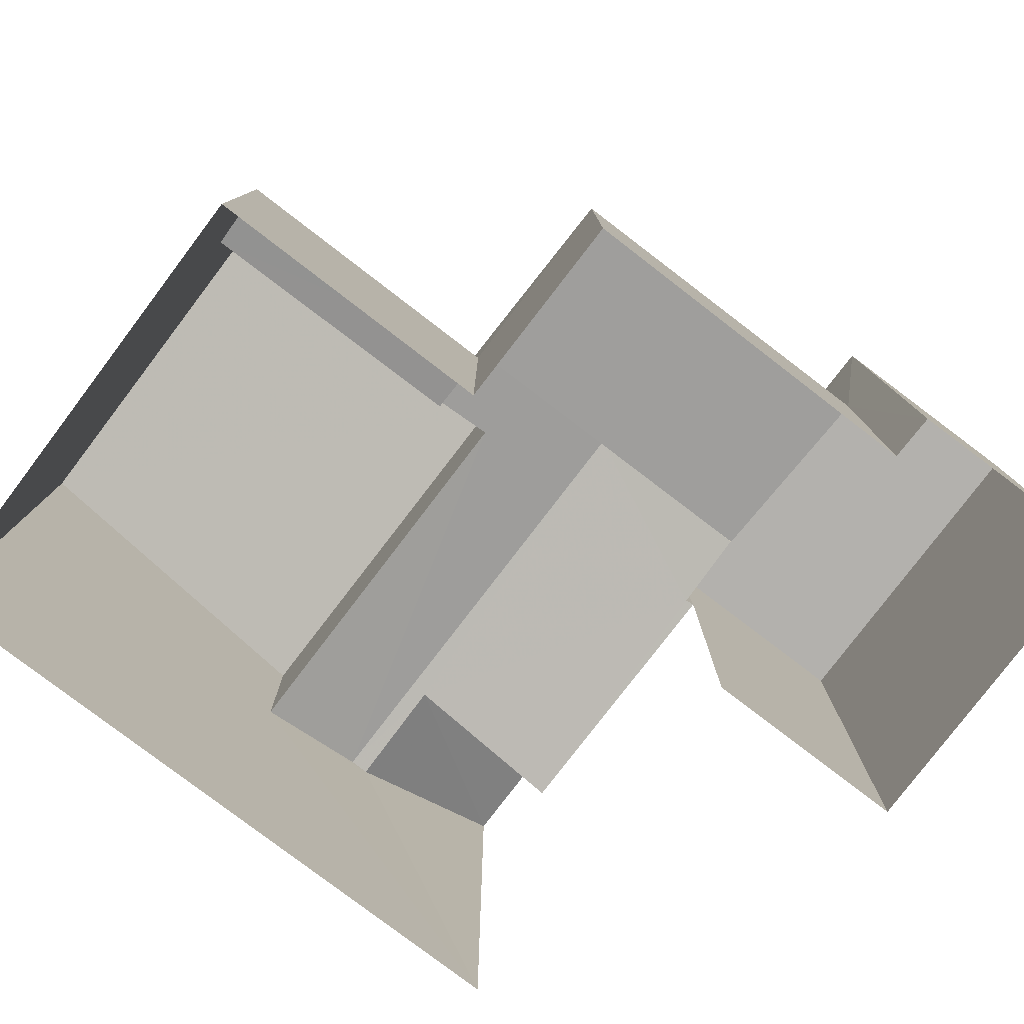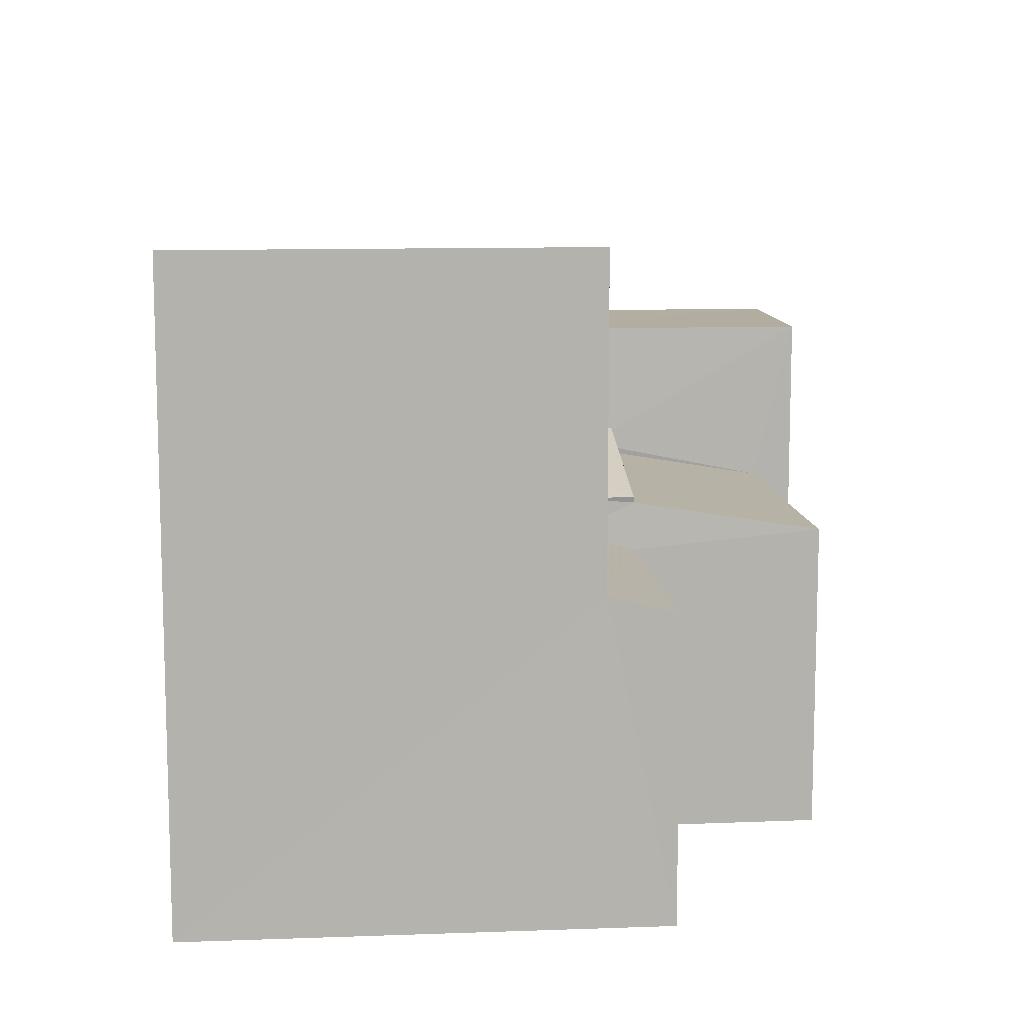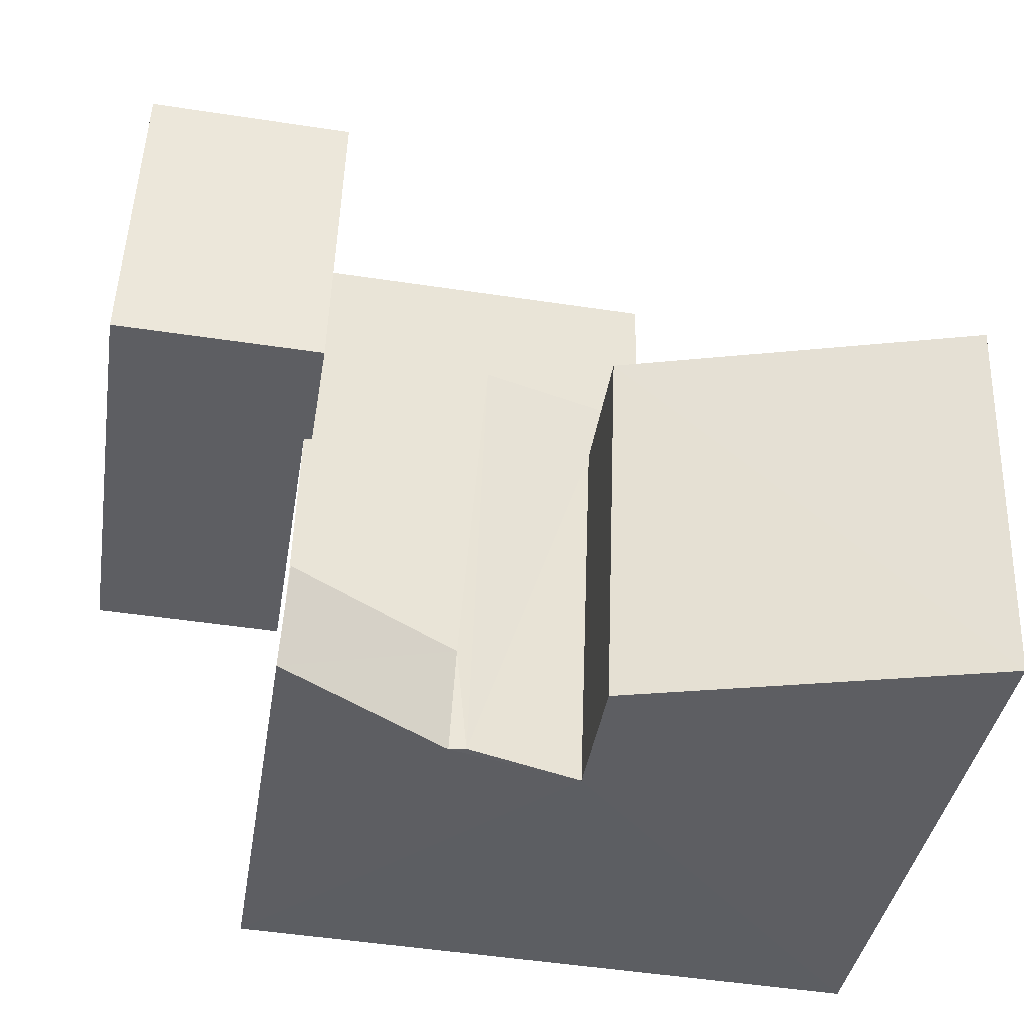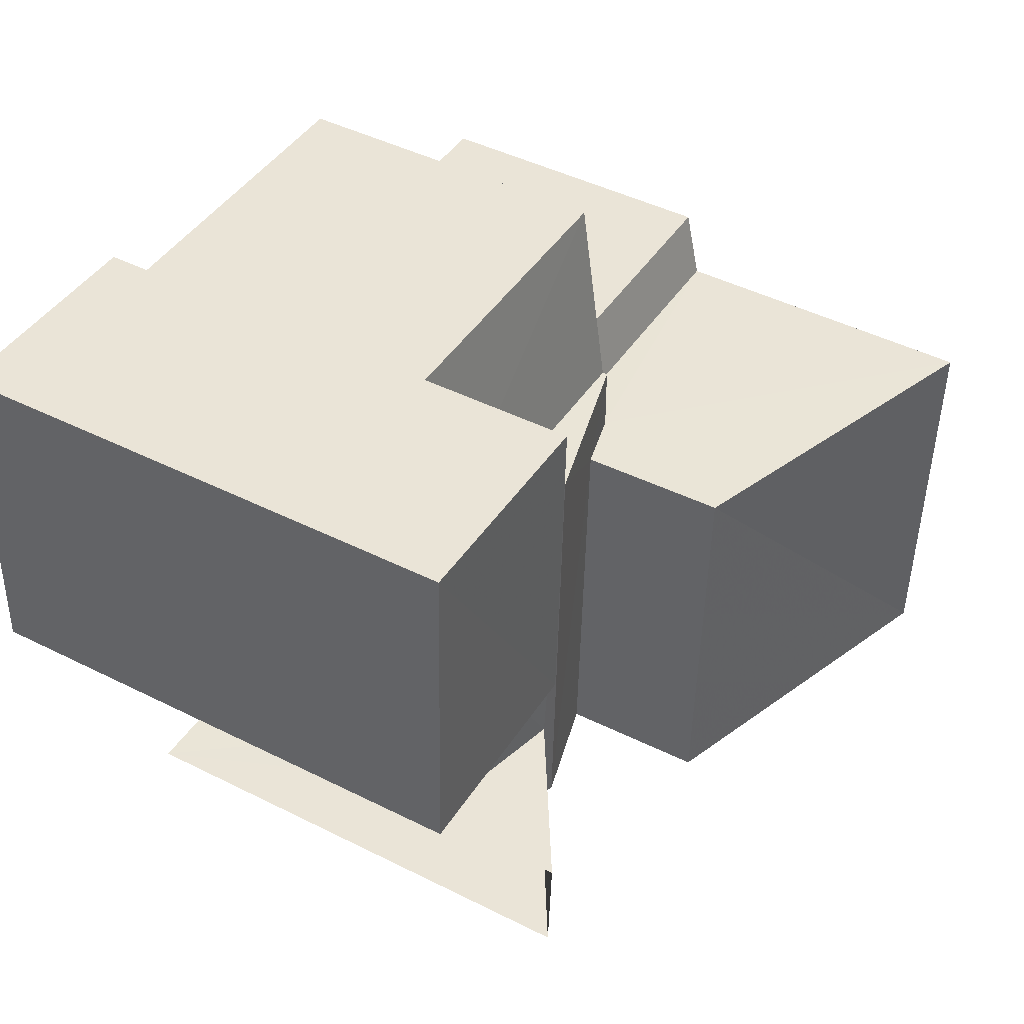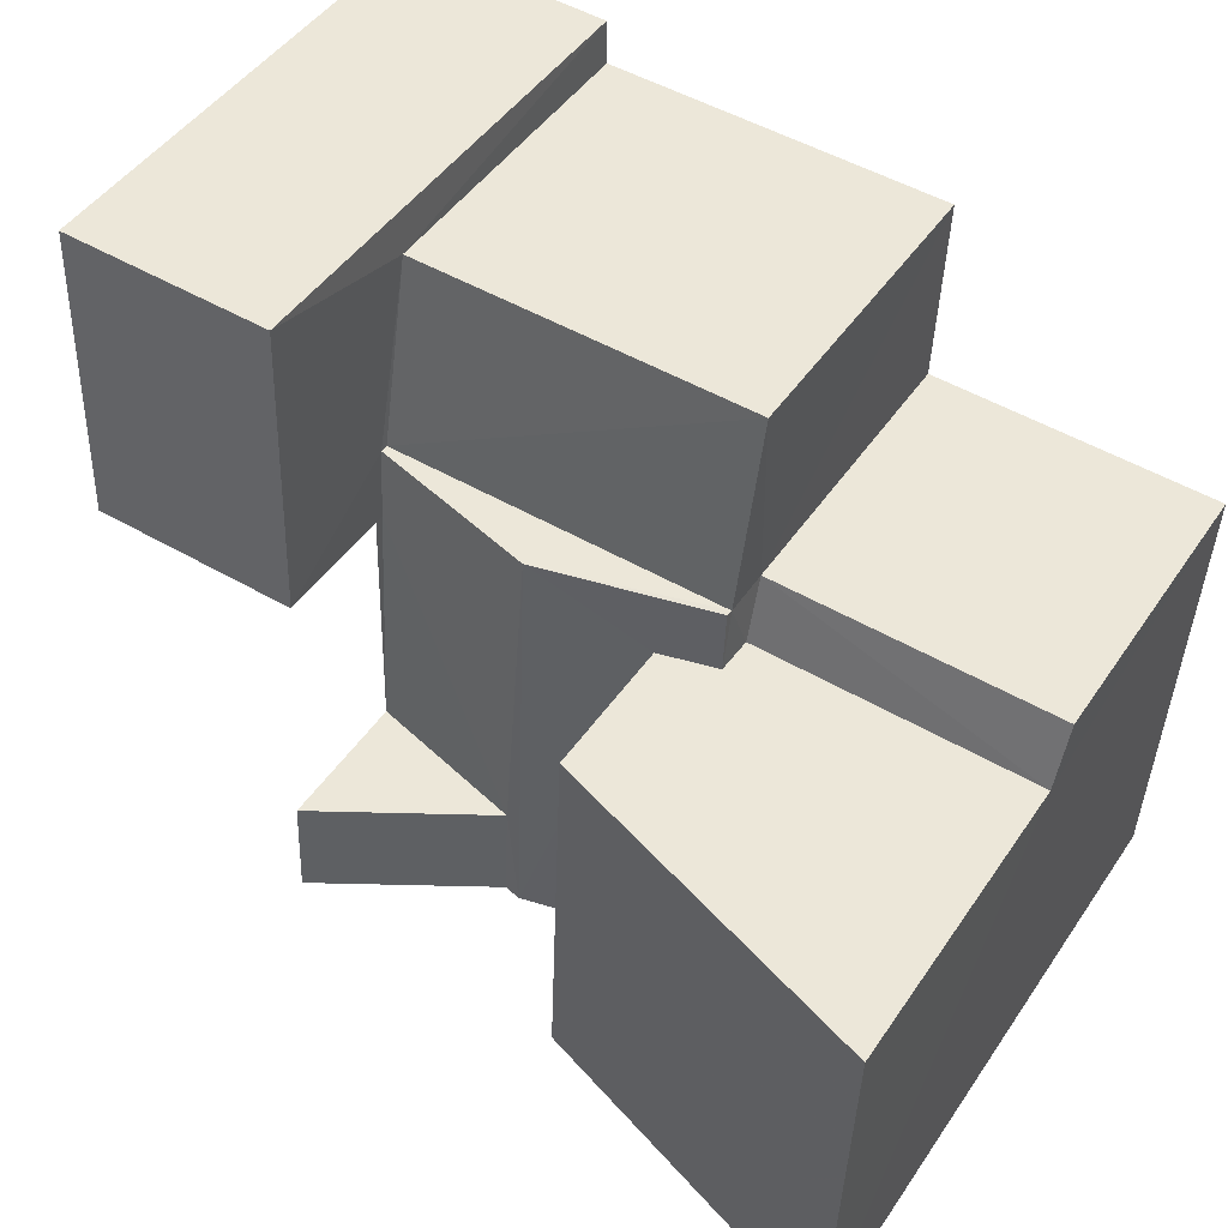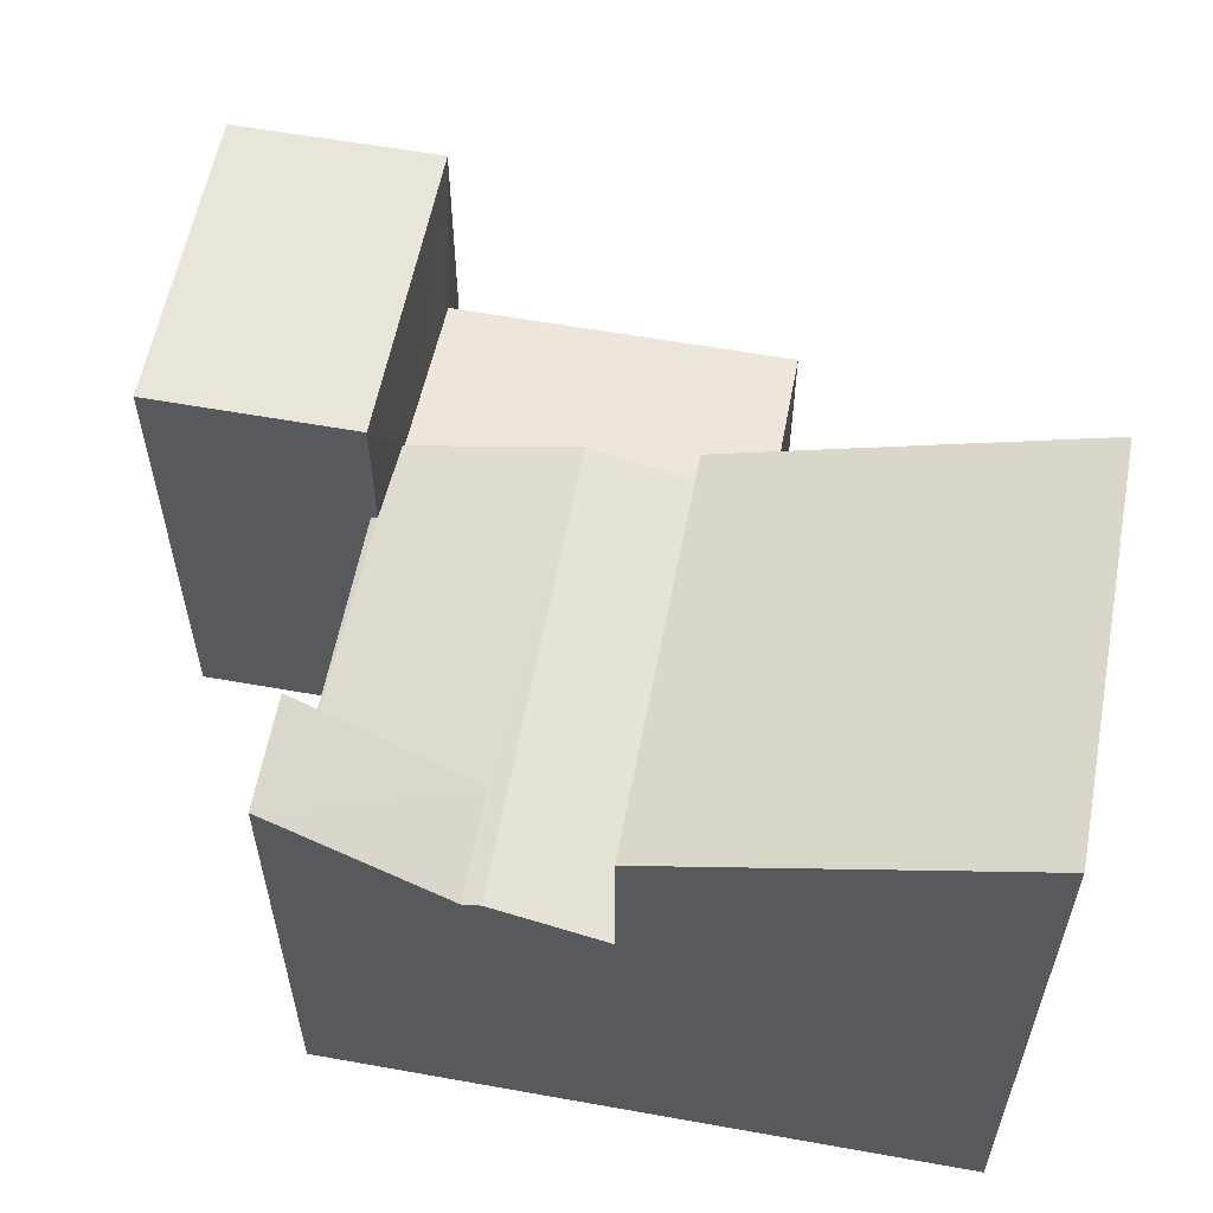
<metadata>
{"format":"obj","ext":"obj","renderer":"f3d","projection":"perspective","resolution":1024,"background":"white","views":[{"elev":-79.3,"azim":140.5,"up":"+Z"},{"elev":10.7,"azim":82.2,"up":"+Z"},{"elev":-37.9,"azim":-9.0,"up":"+Y"},{"elev":45.1,"azim":-59.8,"up":"+Y"},{"elev":46.5,"azim":32.2,"up":"+Y"},{"elev":58.4,"azim":8.3,"up":"+Z"}]}
</metadata>
<code>
v -3.727e+05 -1.052e+05 24.74
v -3.727e+05 -1.052e+05 24.74
v -3.727e+05 -1.052e+05 24.74
v -3.727e+05 -1.052e+05 24.74
v -3.727e+05 -1.052e+05 24.74
v -3.727e+05 -1.052e+05 24.74
v -3.727e+05 -1.052e+05 24.74
v -3.727e+05 -1.052e+05 24.74
v -3.727e+05 -1.052e+05 24.74
v -3.727e+05 -1.052e+05 24.74
v -3.727e+05 -1.052e+05 31.27
v -3.727e+05 -1.052e+05 31.28
v -3.727e+05 -1.052e+05 32.76
v -3.727e+05 -1.052e+05 32.75
v -3.727e+05 -1.052e+05 30.96
v -3.727e+05 -1.052e+05 30.96
v -3.727e+05 -1.052e+05 30.96
v -3.727e+05 -1.052e+05 30.96
v -3.727e+05 -1.052e+05 29.75
v -3.727e+05 -1.052e+05 31.08
v -3.727e+05 -1.052e+05 31.08
v -3.727e+05 -1.052e+05 29.75
v -3.727e+05 -1.052e+05 29.23
v -3.727e+05 -1.052e+05 29.23
v -3.727e+05 -1.052e+05 29.42
v -3.727e+05 -1.052e+05 29.8
v -3.727e+05 -1.052e+05 29.81
v -3.727e+05 -1.052e+05 29.43
v -3.727e+05 -1.052e+05 28.75
v -3.727e+05 -1.052e+05 29.16
v -3.727e+05 -1.052e+05 29.16
v -3.727e+05 -1.052e+05 28.75
v -3.727e+05 -1.052e+05 29.25
v -3.727e+05 -1.052e+05 29.25
v -3.727e+05 -1.052e+05 29.23
v -3.727e+05 -1.052e+05 29.23
v -3.727e+05 -1.052e+05 28.53
v -3.727e+05 -1.052e+05 28.75
v -3.727e+05 -1.052e+05 28.53
v -3.727e+05 -1.052e+05 28.75
f 1 2 3
f 4 1 5
f 6 7 3
f 8 5 1
f 7 9 3
f 10 8 1
f 3 9 10
f 3 10 1
f 35 10 36
f 20 36 21
f 21 36 9
f 36 10 9
f 11 12 13
f 14 11 13
f 15 16 17
f 18 15 17
f 19 20 21
f 22 19 21
f 23 24 25
f 24 26 25
f 25 27 28
f 25 26 27
f 29 30 31
f 29 32 30
f 19 27 26
f 26 33 34
f 19 22 27
f 35 36 34
f 36 19 34
f 34 19 26
f 37 38 39
f 37 40 38
f 1 29 2
f 1 32 29
f 23 14 38
f 38 40 23
f 23 11 14
f 25 11 23
f 16 5 8
f 16 15 5
f 1 4 32
f 4 18 32
f 33 17 34
f 33 18 17
f 30 32 33
f 32 18 33
f 3 39 6
f 3 37 39
f 18 4 5
f 15 18 5
f 14 13 38
f 13 7 38
f 38 6 39
f 38 7 6
f 33 26 30
f 30 26 31
f 26 24 31
f 25 12 11
f 25 28 12
f 2 29 37
f 3 2 37
f 31 24 23
f 37 29 31
f 37 31 40
f 31 23 40
f 8 35 16
f 16 35 17
f 8 10 35
f 17 35 34
f 21 9 22
f 28 13 12
f 13 28 7
f 9 7 28
f 22 28 27
f 22 9 28
f 19 36 20

</code>
